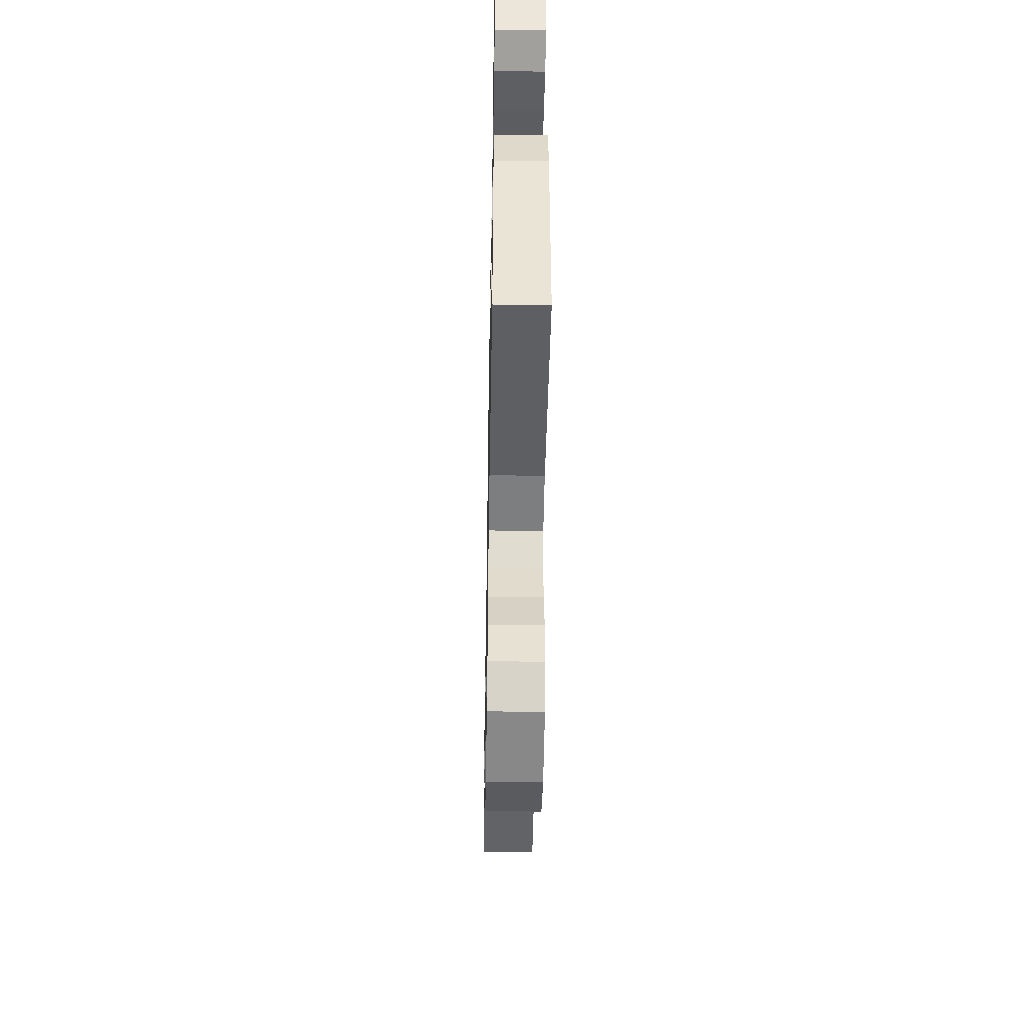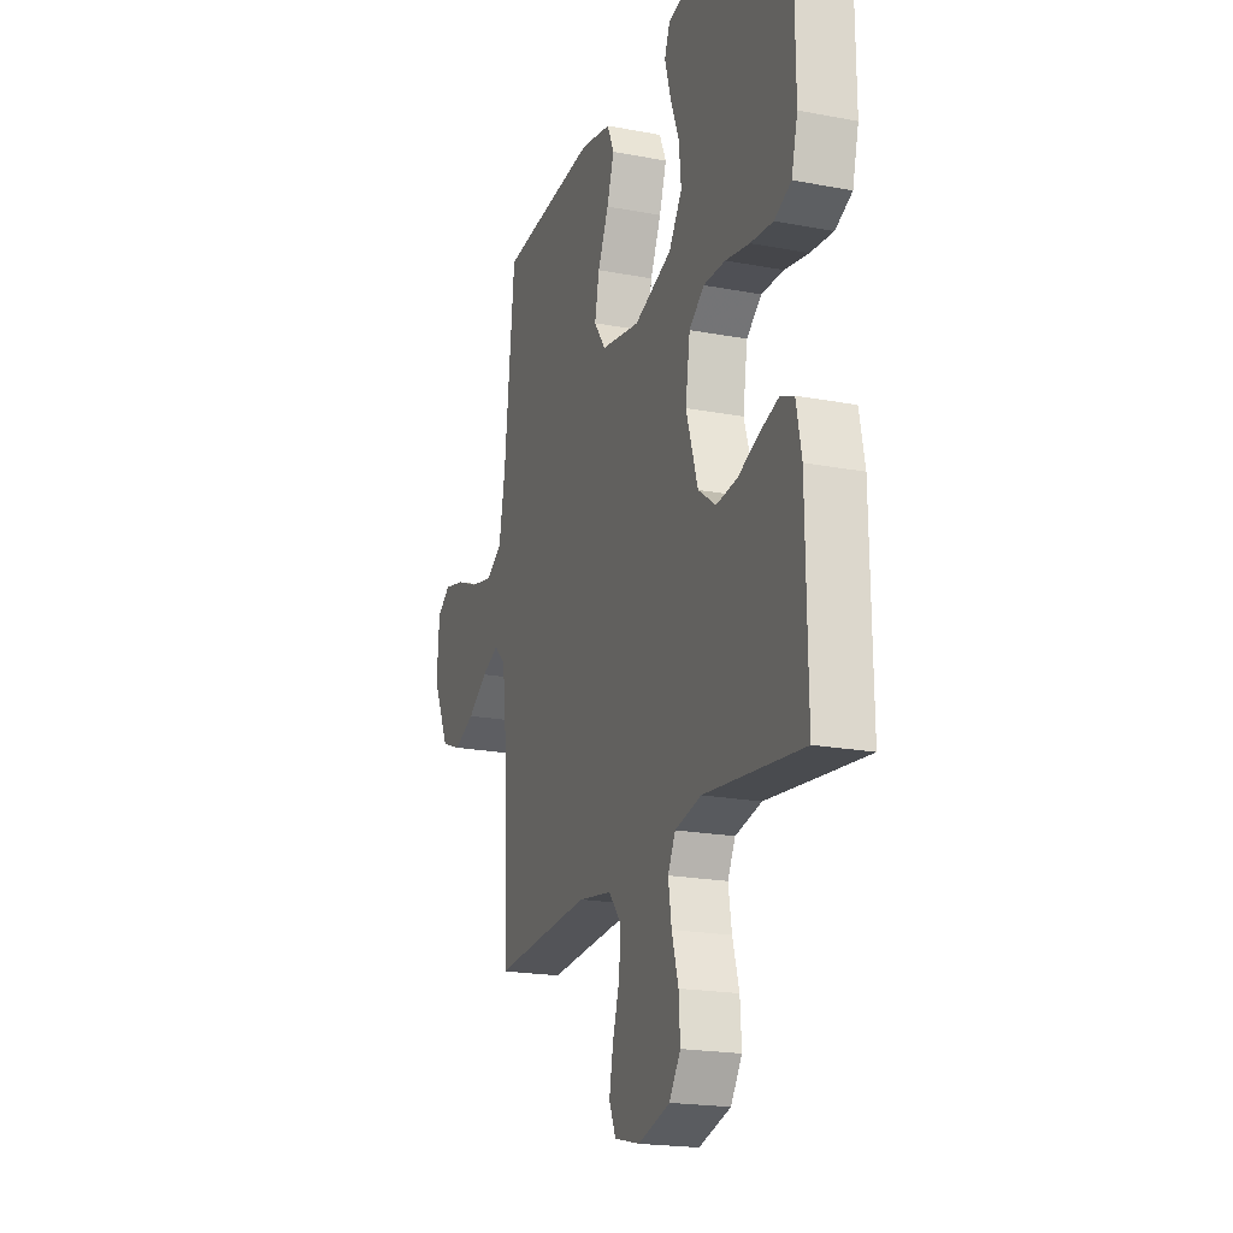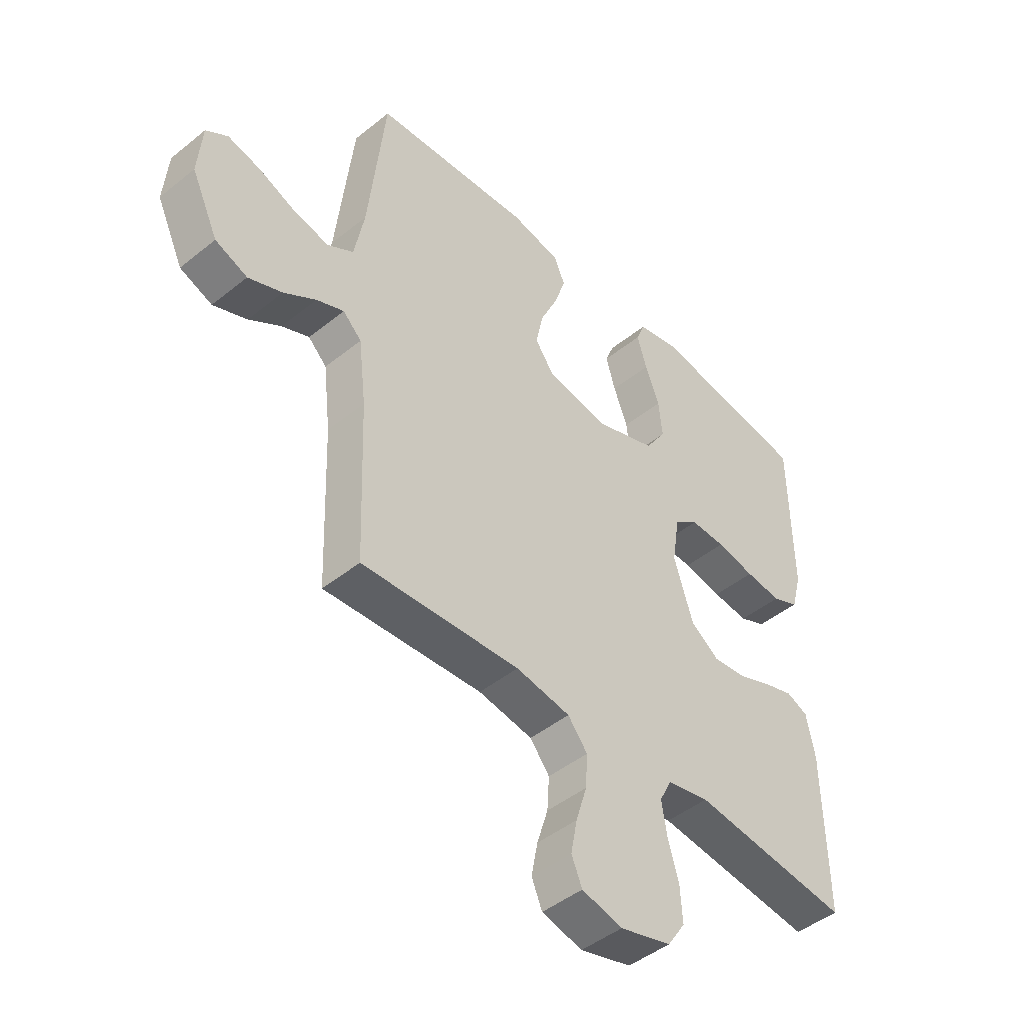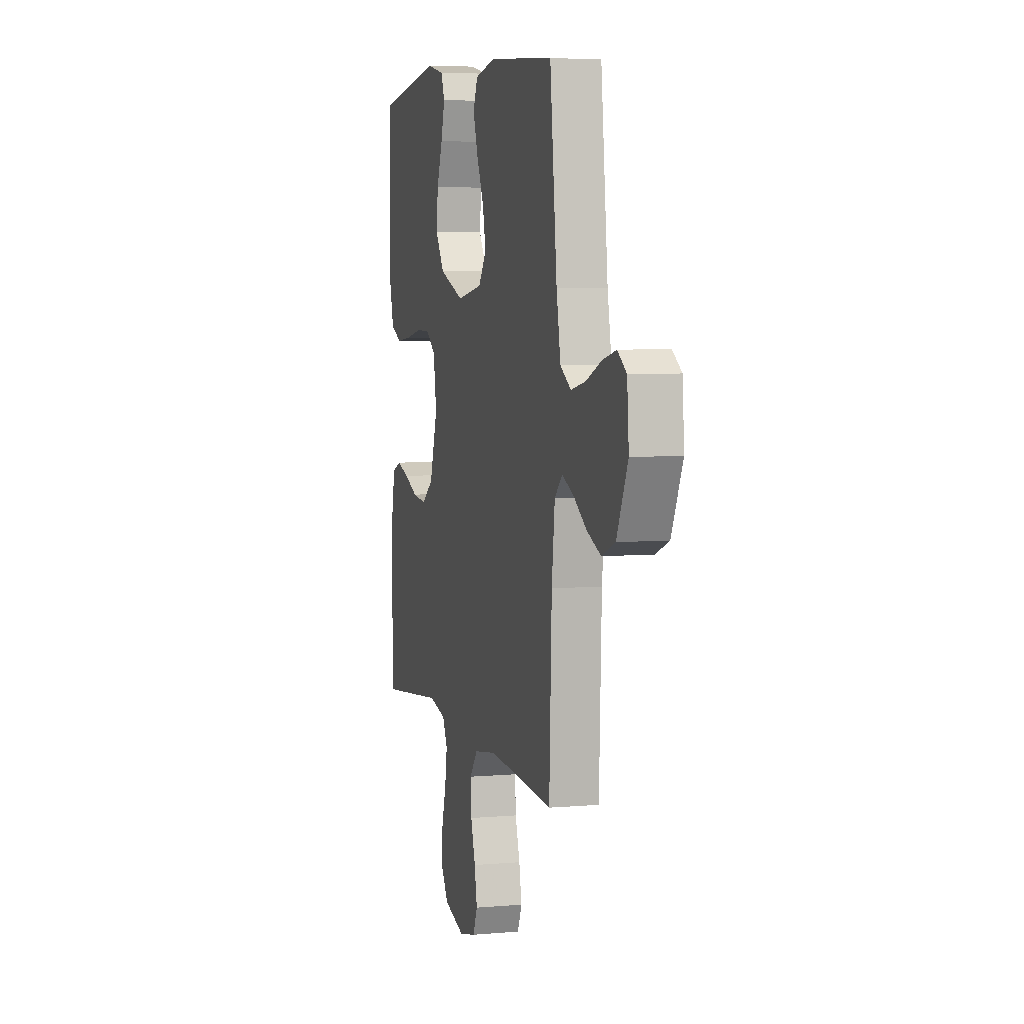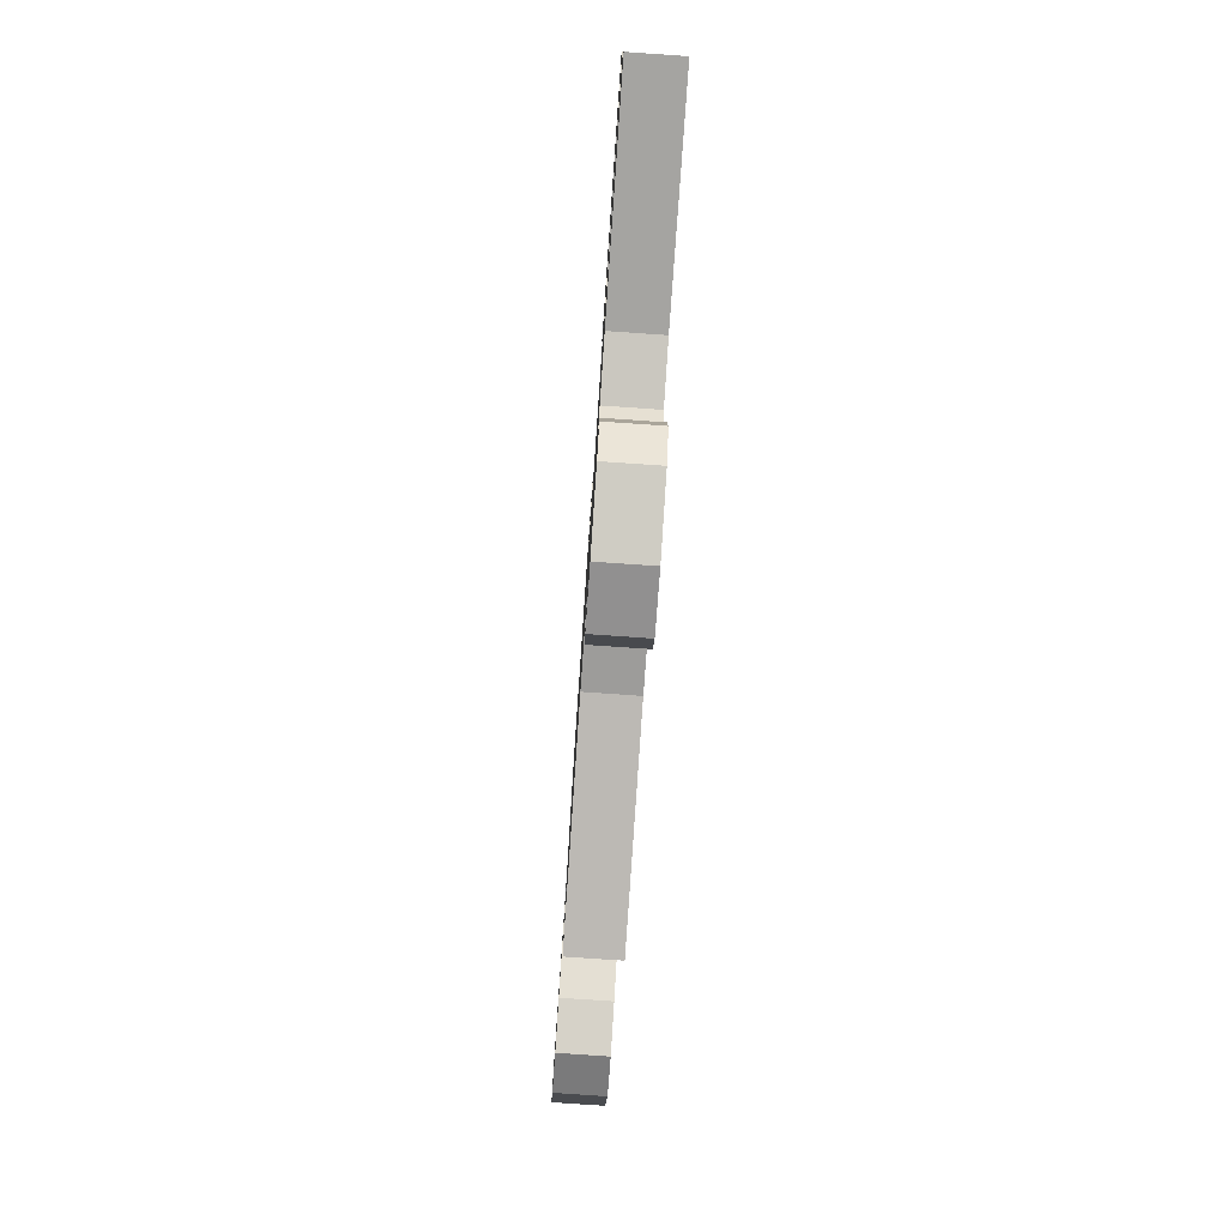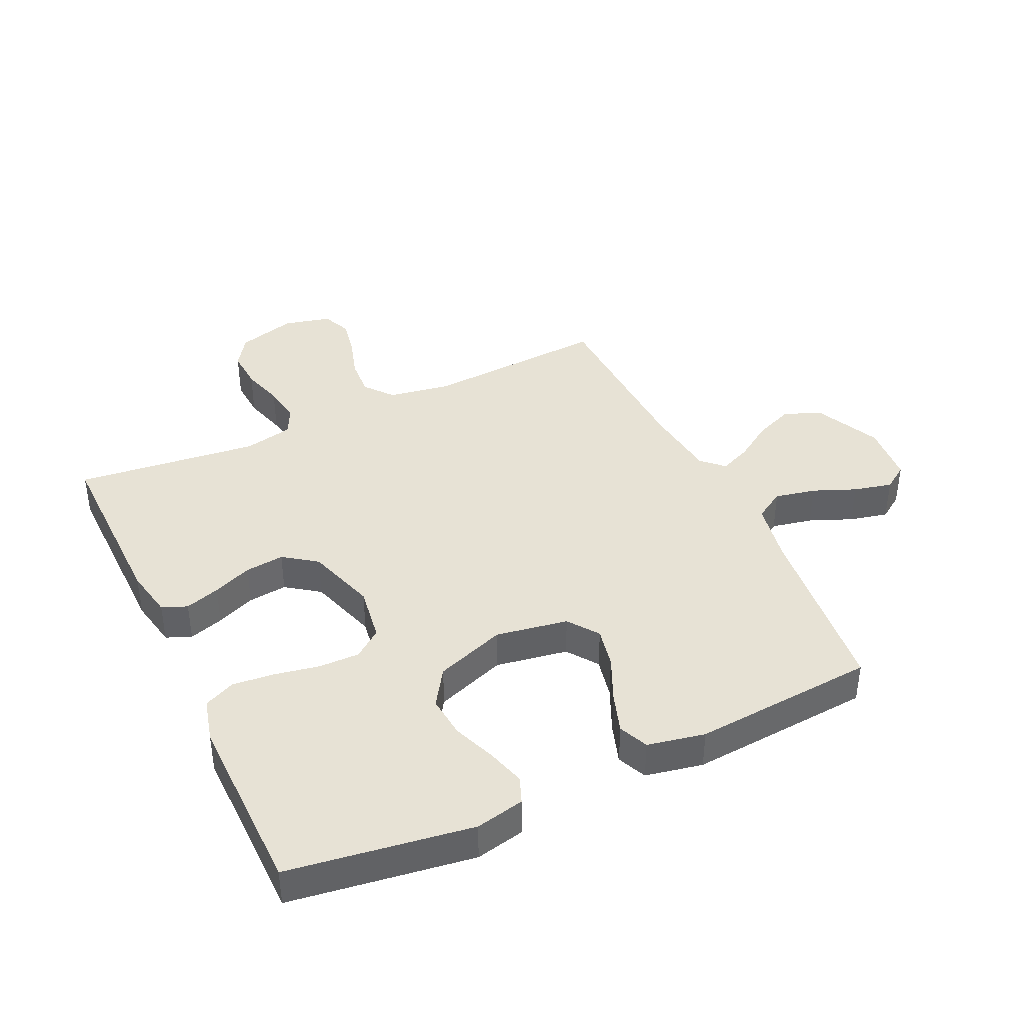
<metadata>
{"format":"obj","ext":"obj","renderer":"f3d","projection":"perspective","resolution":1024,"background":"white","views":[{"elev":-47.3,"azim":-91.0,"up":"+Z"},{"elev":-20.1,"azim":-109.3,"up":"+Z"},{"elev":-46.2,"azim":132.6,"up":"+Z"},{"elev":5.5,"azim":75.1,"up":"+Z"},{"elev":-79.7,"azim":-93.9,"up":"+Z"},{"elev":40.2,"azim":-25.2,"up":"+Y"}]}
</metadata>
<code>
v -0.5 0.07 -0.5
v -0.496 0.07 -0.2
v -0.48 0.07 -0.119
v -0.439 0.07 -0.102
v -0.382 0.07 -0.12
v -0.318 0.07 -0.146
v -0.254 0.07 -0.153
v -0.2 0.07 -0.114
v -0.164 0.07 0
v -0.178 0.07 0.091
v -0.224 0.07 0.126
v -0.291 0.07 0.125
v -0.364 0.07 0.111
v -0.433 0.07 0.104
v -0.484 0.07 0.127
v -0.503 0.07 0.2
v -0.5 0.07 0.5
v -0.2 0.07 0.544
v -0.12 0.07 0.527
v -0.103 0.07 0.484
v -0.121 0.07 0.422
v -0.148 0.07 0.352
v -0.155 0.07 0.282
v -0.115 0.07 0.221
v 0 0.07 0.18
v 0.118 0.07 0.2
v 0.154 0.07 0.25
v 0.14 0.07 0.317
v 0.107 0.07 0.39
v 0.085 0.07 0.456
v 0.106 0.07 0.504
v 0.2 0.07 0.523
v 0.5 0.07 0.5
v 0.532 0.07 0.2
v 0.551 0.07 0.099
v 0.6 0.07 0.069
v 0.667 0.07 0.083
v 0.737 0.07 0.112
v 0.8 0.07 0.127
v 0.841 0.07 0.099
v 0.849 0.07 0
v 0.798 0.07 -0.108
v 0.737 0.07 -0.132
v 0.673 0.07 -0.106
v 0.612 0.07 -0.066
v 0.56 0.07 -0.044
v 0.525 0.07 -0.078
v 0.511 0.07 -0.2
v 0.5 0.07 -0.5
v 0.2 0.07 -0.481
v 0.097 0.07 -0.498
v 0.06 0.07 -0.544
v 0.064 0.07 -0.607
v 0.085 0.07 -0.675
v 0.097 0.07 -0.738
v 0.077 0.07 -0.785
v 0 0.07 -0.804
v -0.097 0.07 -0.777
v -0.131 0.07 -0.726
v -0.127 0.07 -0.66
v -0.107 0.07 -0.591
v -0.097 0.07 -0.528
v -0.12 0.07 -0.483
v -0.2 0.07 -0.466
v -0.5 0 -0.5
v -0.496 0 -0.2
v -0.48 0 -0.119
v -0.439 0 -0.102
v -0.382 0 -0.12
v -0.318 0 -0.146
v -0.254 0 -0.153
v -0.2 0 -0.114
v -0.164 0 0
v -0.178 0 0.091
v -0.224 0 0.126
v -0.291 0 0.125
v -0.364 0 0.111
v -0.433 0 0.104
v -0.484 0 0.127
v -0.503 0 0.2
v -0.5 0 0.5
v -0.2 0 0.544
v -0.12 0 0.527
v -0.103 0 0.484
v -0.121 0 0.422
v -0.148 0 0.352
v -0.155 0 0.282
v -0.115 0 0.221
v 0 0 0.18
v 0.118 0 0.2
v 0.154 0 0.25
v 0.14 0 0.317
v 0.107 0 0.39
v 0.085 0 0.456
v 0.106 0 0.504
v 0.2 0 0.523
v 0.5 0 0.5
v 0.532 0 0.2
v 0.551 0 0.099
v 0.6 0 0.069
v 0.667 0 0.083
v 0.737 0 0.112
v 0.8 0 0.127
v 0.841 0 0.099
v 0.849 0 0
v 0.798 0 -0.108
v 0.737 0 -0.132
v 0.673 0 -0.106
v 0.612 0 -0.066
v 0.56 0 -0.044
v 0.525 0 -0.078
v 0.511 0 -0.2
v 0.5 0 -0.5
v 0.2 0 -0.481
v 0.097 0 -0.498
v 0.06 0 -0.544
v 0.064 0 -0.607
v 0.085 0 -0.675
v 0.097 0 -0.738
v 0.077 0 -0.785
v 0 0 -0.804
v -0.097 0 -0.777
v -0.131 0 -0.726
v -0.127 0 -0.66
v -0.107 0 -0.591
v -0.097 0 -0.528
v -0.12 0 -0.483
v -0.2 0 -0.466
f 58 59 60 61
f 58 61 62
f 57 58 62
f 56 57 62
f 53 54 55 56
f 53 56 62 63
f 48 49 50
f 47 48 50 51
f 42 43 44 45
f 42 45 46
f 41 42 46
f 40 41 46
f 37 38 39 40
f 36 37 40 46
f 35 36 46 47
f 31 32 33 34
f 28 29 30 31
f 27 28 31 34
f 26 27 34 35
f 19 20 21 22
f 17 18 19 22
f 17 22 23
f 16 17 23 24
f 12 13 14 15
f 11 12 15 16
f 3 4 5 6
f 1 2 3 6
f 64 1 6 7
f 63 64 7 8
f 52 53 63 8
f 51 52 8 9
f 47 51 9 10
f 25 26 35 47
f 25 47 10 11
f 11 16 24 25
f 125 124 123 122
f 126 125 122
f 126 122 121
f 126 121 120
f 120 119 118 117
f 127 126 120 117
f 114 113 112
f 115 114 112 111
f 109 108 107 106
f 110 109 106
f 110 106 105
f 110 105 104
f 104 103 102 101
f 110 104 101 100
f 111 110 100 99
f 98 97 96 95
f 95 94 93 92
f 98 95 92 91
f 99 98 91 90
f 86 85 84 83
f 86 83 82 81
f 87 86 81
f 88 87 81 80
f 79 78 77 76
f 80 79 76 75
f 70 69 68 67
f 70 67 66 65
f 71 70 65 128
f 72 71 128 127
f 72 127 117 116
f 73 72 116 115
f 74 73 115 111
f 111 99 90 89
f 75 74 111 89
f 89 88 80 75
f 1 65 66 2
f 2 66 67 3
f 3 67 68 4
f 4 68 69 5
f 5 69 70 6
f 6 70 71 7
f 7 71 72 8
f 8 72 73 9
f 9 73 74 10
f 10 74 75 11
f 11 75 76 12
f 12 76 77 13
f 13 77 78 14
f 14 78 79 15
f 15 79 80 16
f 16 80 81 17
f 17 81 82 18
f 18 82 83 19
f 19 83 84 20
f 20 84 85 21
f 21 85 86 22
f 22 86 87 23
f 23 87 88 24
f 24 88 89 25
f 25 89 90 26
f 26 90 91 27
f 27 91 92 28
f 28 92 93 29
f 29 93 94 30
f 30 94 95 31
f 31 95 96 32
f 32 96 97 33
f 33 97 98 34
f 34 98 99 35
f 35 99 100 36
f 36 100 101 37
f 37 101 102 38
f 38 102 103 39
f 39 103 104 40
f 40 104 105 41
f 41 105 106 42
f 42 106 107 43
f 43 107 108 44
f 44 108 109 45
f 45 109 110 46
f 46 110 111 47
f 47 111 112 48
f 48 112 113 49
f 49 113 114 50
f 50 114 115 51
f 51 115 116 52
f 52 116 117 53
f 53 117 118 54
f 54 118 119 55
f 55 119 120 56
f 56 120 121 57
f 57 121 122 58
f 58 122 123 59
f 59 123 124 60
f 60 124 125 61
f 61 125 126 62
f 62 126 127 63
f 63 127 128 64
f 64 128 65 1

</code>
